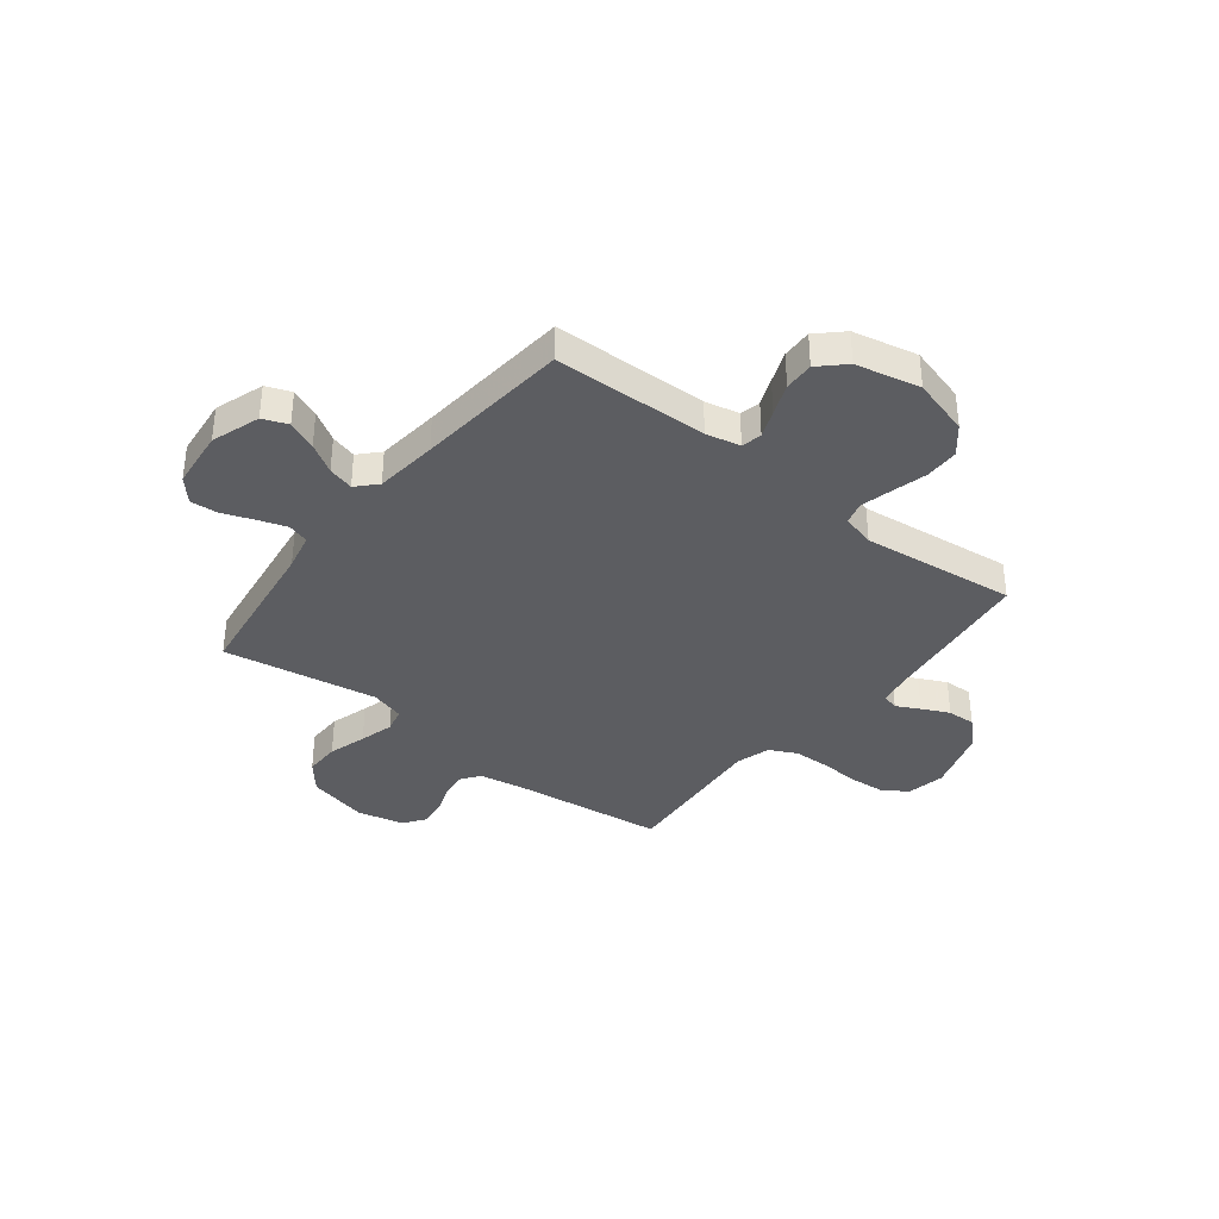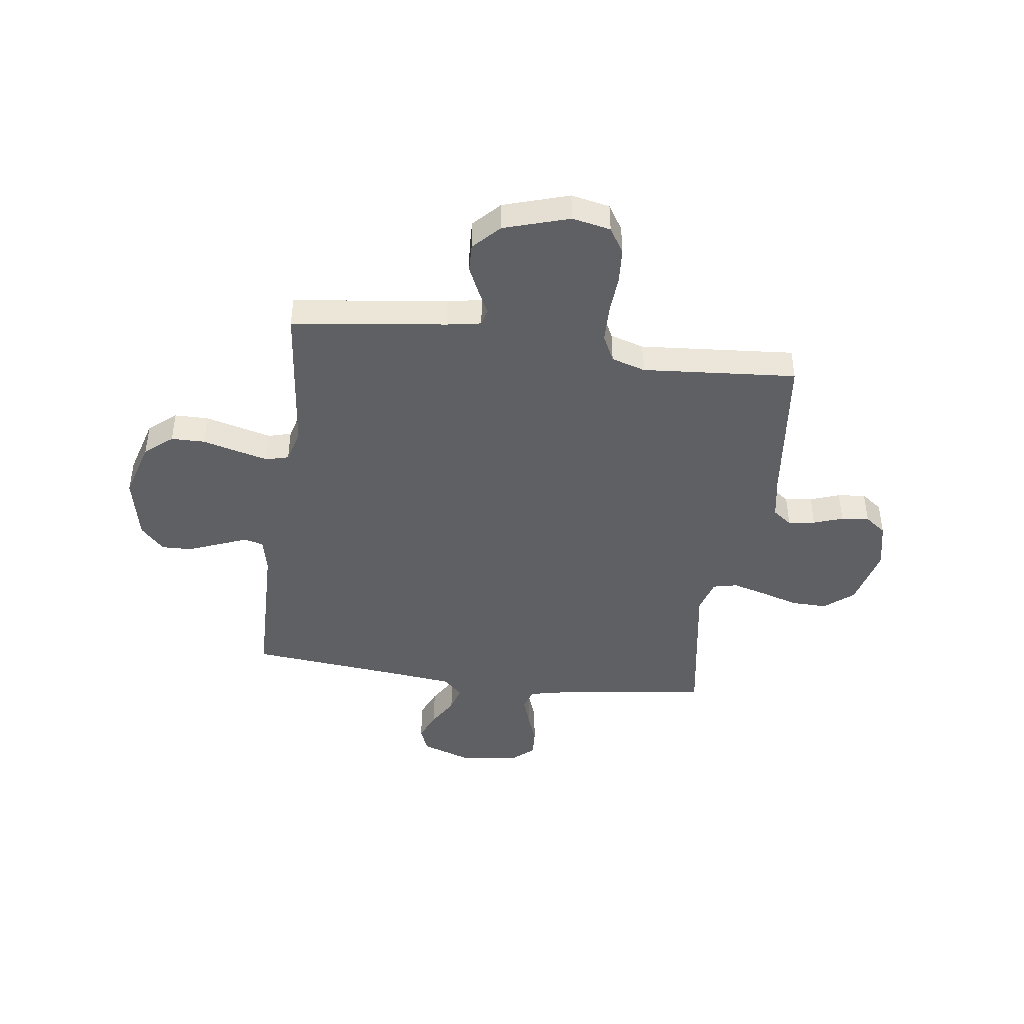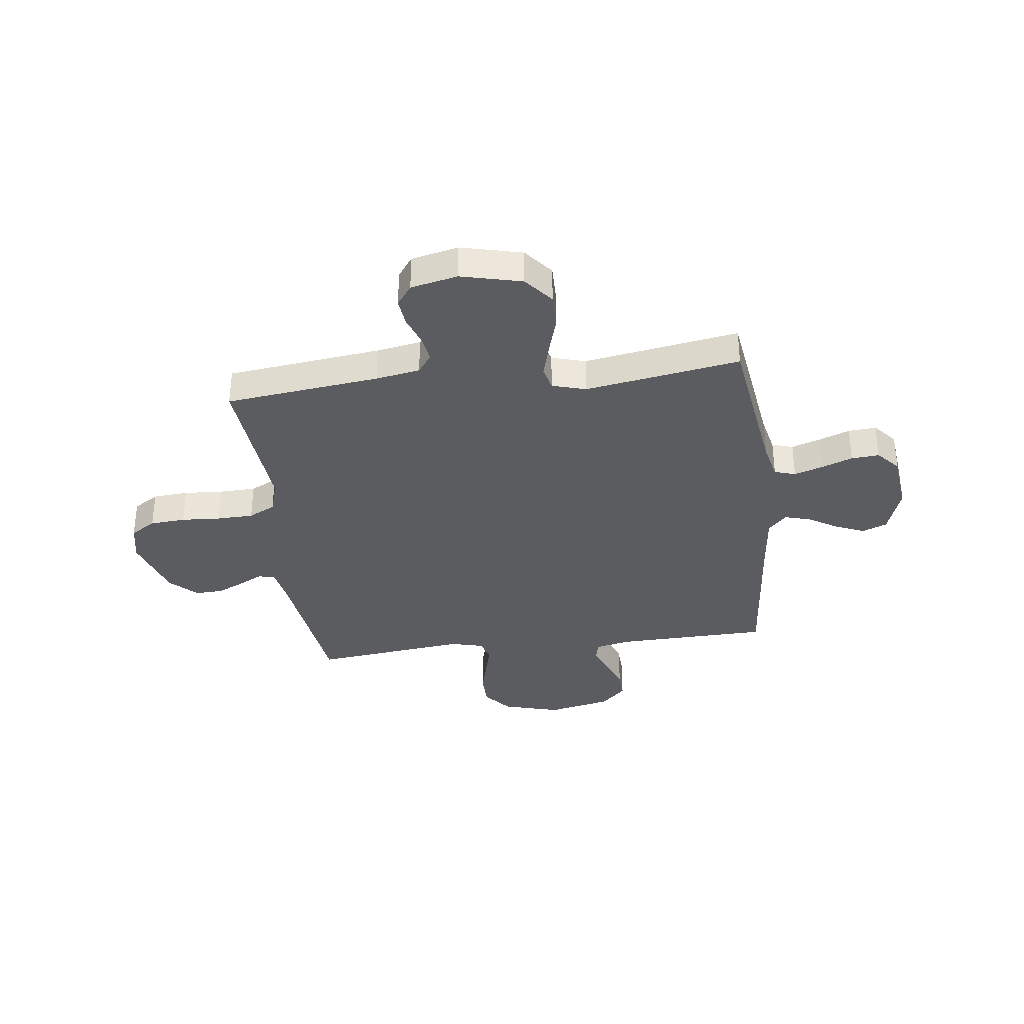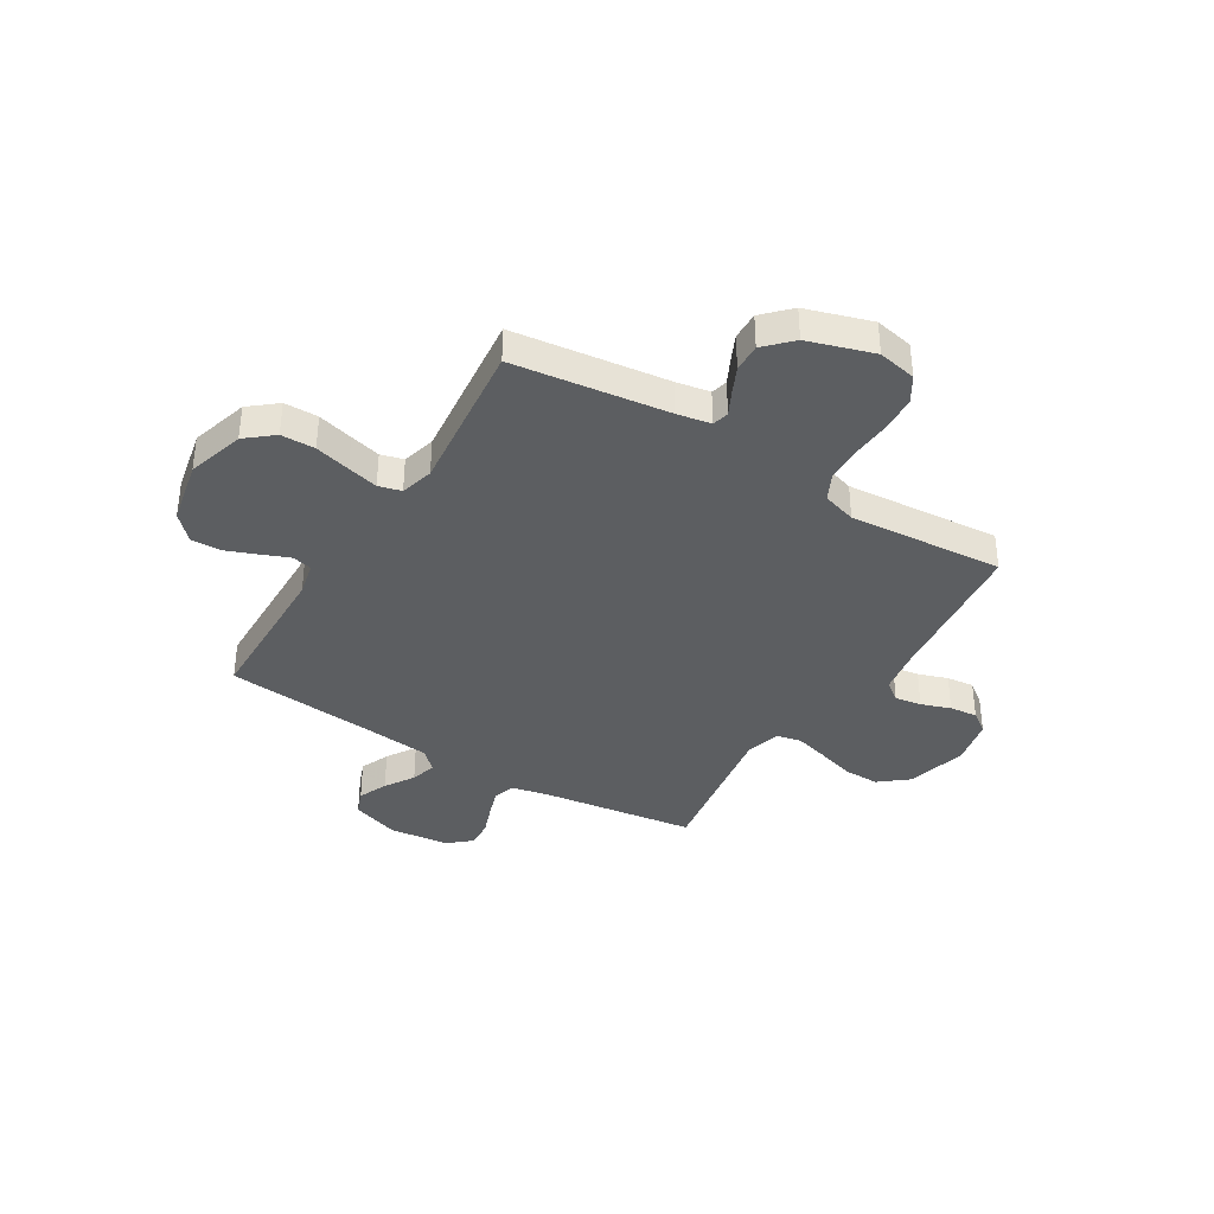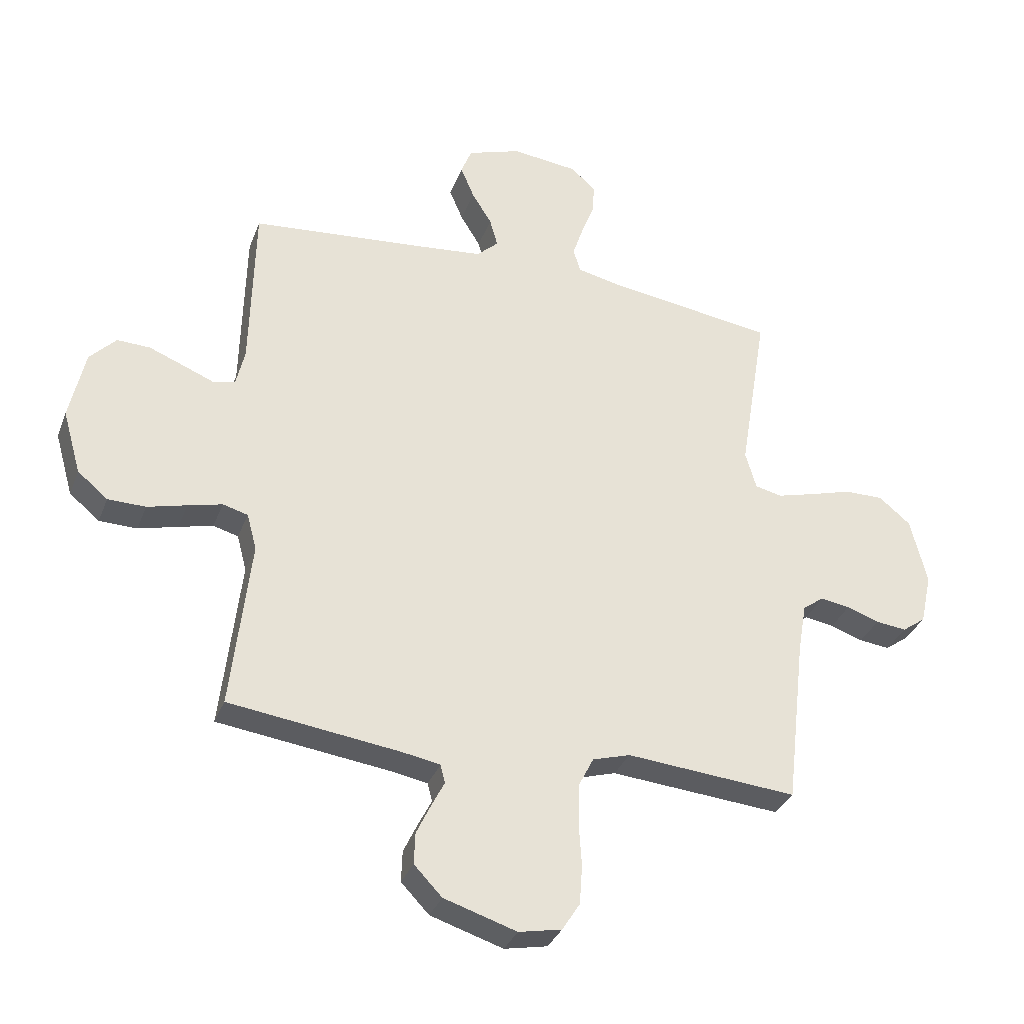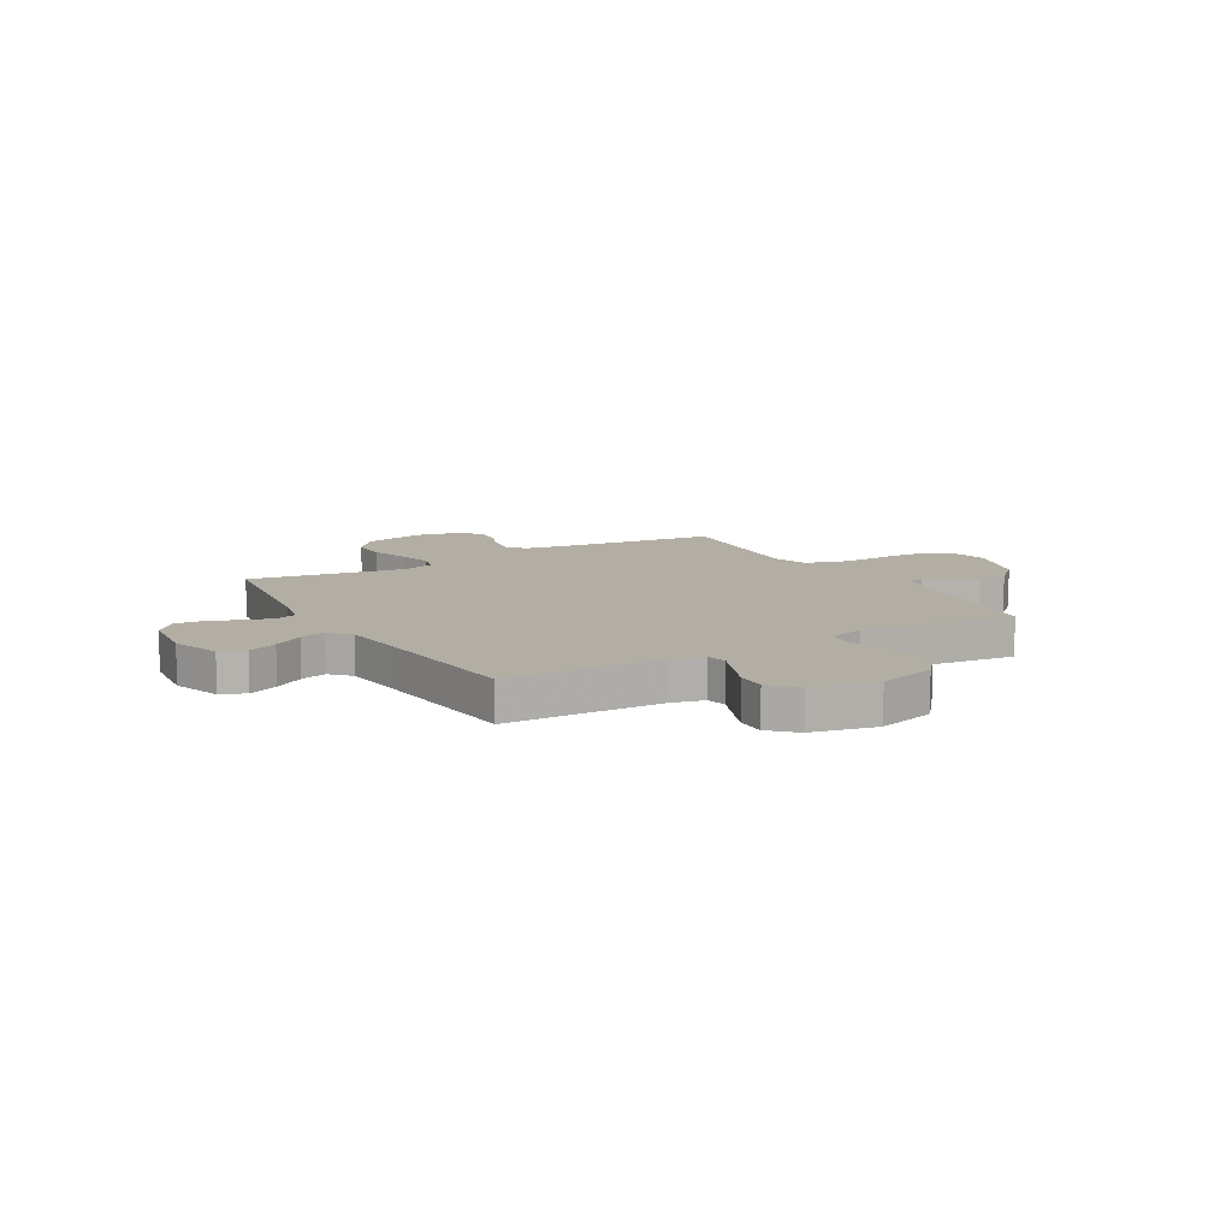
<metadata>
{"format":"obj","ext":"obj","renderer":"f3d","projection":"perspective","resolution":1024,"background":"white","views":[{"elev":-36.5,"azim":51.9,"up":"+Y"},{"elev":-44.1,"azim":172.1,"up":"+Y"},{"elev":-34.7,"azim":-82.8,"up":"+Y"},{"elev":-37.3,"azim":148.3,"up":"+Y"},{"elev":-33.5,"azim":160.9,"up":"+Z"},{"elev":10.9,"azim":59.9,"up":"+Y"}]}
</metadata>
<code>
v 0.5 0.07 0.5
v 0.507 0.07 0.2
v 0.522 0.07 0.134
v 0.561 0.07 0.125
v 0.615 0.07 0.147
v 0.676 0.07 0.171
v 0.734 0.07 0.173
v 0.78 0.07 0.125
v 0.807 0.07 0
v 0.775 0.07 -0.112
v 0.722 0.07 -0.156
v 0.656 0.07 -0.157
v 0.587 0.07 -0.139
v 0.527 0.07 -0.124
v 0.483 0.07 -0.136
v 0.466 0.07 -0.2
v 0.5 0.07 -0.5
v 0.2 0.07 -0.539
v 0.134 0.07 -0.551
v 0.126 0.07 -0.583
v 0.149 0.07 -0.628
v 0.174 0.07 -0.681
v 0.176 0.07 -0.736
v 0.127 0.07 -0.787
v 0 0.07 -0.827
v -0.075 0.07 -0.812
v -0.106 0.07 -0.763
v -0.111 0.07 -0.694
v -0.106 0.07 -0.618
v -0.108 0.07 -0.547
v -0.134 0.07 -0.495
v -0.2 0.07 -0.475
v -0.5 0.07 -0.5
v -0.535 0.07 -0.2
v -0.55 0.07 -0.114
v -0.587 0.07 -0.087
v -0.639 0.07 -0.095
v -0.696 0.07 -0.115
v -0.75 0.07 -0.121
v -0.791 0.07 -0.091
v -0.811 0.07 0
v -0.782 0.07 0.118
v -0.726 0.07 0.164
v -0.657 0.07 0.163
v -0.583 0.07 0.141
v -0.517 0.07 0.123
v -0.47 0.07 0.134
v -0.451 0.07 0.2
v -0.5 0.07 0.5
v -0.2 0.07 0.542
v -0.128 0.07 0.558
v -0.115 0.07 0.599
v -0.133 0.07 0.654
v -0.156 0.07 0.715
v -0.16 0.07 0.769
v -0.116 0.07 0.808
v 0 0.07 0.821
v 0.094 0.07 0.789
v 0.113 0.07 0.741
v 0.089 0.07 0.684
v 0.054 0.07 0.627
v 0.04 0.07 0.577
v 0.078 0.07 0.541
v 0.2 0.07 0.528
v 0.5 0 0.5
v 0.507 0 0.2
v 0.522 0 0.134
v 0.561 0 0.125
v 0.615 0 0.147
v 0.676 0 0.171
v 0.734 0 0.173
v 0.78 0 0.125
v 0.807 0 0
v 0.775 0 -0.112
v 0.722 0 -0.156
v 0.656 0 -0.157
v 0.587 0 -0.139
v 0.527 0 -0.124
v 0.483 0 -0.136
v 0.466 0 -0.2
v 0.5 0 -0.5
v 0.2 0 -0.539
v 0.134 0 -0.551
v 0.126 0 -0.583
v 0.149 0 -0.628
v 0.174 0 -0.681
v 0.176 0 -0.736
v 0.127 0 -0.787
v 0 0 -0.827
v -0.075 0 -0.812
v -0.106 0 -0.763
v -0.111 0 -0.694
v -0.106 0 -0.618
v -0.108 0 -0.547
v -0.134 0 -0.495
v -0.2 0 -0.475
v -0.5 0 -0.5
v -0.535 0 -0.2
v -0.55 0 -0.114
v -0.587 0 -0.087
v -0.639 0 -0.095
v -0.696 0 -0.115
v -0.75 0 -0.121
v -0.791 0 -0.091
v -0.811 0 0
v -0.782 0 0.118
v -0.726 0 0.164
v -0.657 0 0.163
v -0.583 0 0.141
v -0.517 0 0.123
v -0.47 0 0.134
v -0.451 0 0.2
v -0.5 0 0.5
v -0.2 0 0.542
v -0.128 0 0.558
v -0.115 0 0.599
v -0.133 0 0.654
v -0.156 0 0.715
v -0.16 0 0.769
v -0.116 0 0.808
v 0 0 0.821
v 0.094 0 0.789
v 0.113 0 0.741
v 0.089 0 0.684
v 0.054 0 0.627
v 0.04 0 0.577
v 0.078 0 0.541
v 0.2 0 0.528
f 58 59 60 61
f 58 61 62
f 57 58 62
f 56 57 62
f 53 54 55 56
f 52 53 56 62
f 51 52 62 63
f 48 49 50
f 47 48 50 51
f 42 43 44 45
f 42 45 46
f 41 42 46
f 40 41 46 47
f 37 38 39 40
f 36 37 40 47
f 32 33 34
f 31 32 34 35
f 26 27 28 29
f 26 29 30
f 25 26 30
f 24 25 30
f 23 24 30 31
f 20 21 22 23
f 16 17 18
f 15 16 18 19
f 10 11 12 13
f 10 13 14
f 9 10 14
f 8 9 14 15
f 4 5 6 7
f 4 7 8 15
f 64 1 2
f 64 2 3
f 63 64 3
f 51 63 3
f 35 36 47 51
f 35 51 3
f 20 23 31 35
f 19 20 35
f 15 19 35
f 3 4 15 35
f 125 124 123 122
f 126 125 122
f 126 122 121
f 126 121 120
f 120 119 118 117
f 126 120 117 116
f 127 126 116 115
f 114 113 112
f 115 114 112 111
f 109 108 107 106
f 110 109 106
f 110 106 105
f 111 110 105 104
f 104 103 102 101
f 111 104 101 100
f 98 97 96
f 99 98 96 95
f 93 92 91 90
f 94 93 90
f 94 90 89
f 94 89 88
f 95 94 88 87
f 87 86 85 84
f 82 81 80
f 83 82 80 79
f 77 76 75 74
f 78 77 74
f 78 74 73
f 79 78 73 72
f 71 70 69 68
f 79 72 71 68
f 66 65 128
f 67 66 128
f 67 128 127
f 67 127 115
f 115 111 100 99
f 67 115 99
f 99 95 87 84
f 99 84 83
f 99 83 79
f 99 79 68 67
f 1 65 66 2
f 2 66 67 3
f 3 67 68 4
f 4 68 69 5
f 5 69 70 6
f 6 70 71 7
f 7 71 72 8
f 8 72 73 9
f 9 73 74 10
f 10 74 75 11
f 11 75 76 12
f 12 76 77 13
f 13 77 78 14
f 14 78 79 15
f 15 79 80 16
f 16 80 81 17
f 17 81 82 18
f 18 82 83 19
f 19 83 84 20
f 20 84 85 21
f 21 85 86 22
f 22 86 87 23
f 23 87 88 24
f 24 88 89 25
f 25 89 90 26
f 26 90 91 27
f 27 91 92 28
f 28 92 93 29
f 29 93 94 30
f 30 94 95 31
f 31 95 96 32
f 32 96 97 33
f 33 97 98 34
f 34 98 99 35
f 35 99 100 36
f 36 100 101 37
f 37 101 102 38
f 38 102 103 39
f 39 103 104 40
f 40 104 105 41
f 41 105 106 42
f 42 106 107 43
f 43 107 108 44
f 44 108 109 45
f 45 109 110 46
f 46 110 111 47
f 47 111 112 48
f 48 112 113 49
f 49 113 114 50
f 50 114 115 51
f 51 115 116 52
f 52 116 117 53
f 53 117 118 54
f 54 118 119 55
f 55 119 120 56
f 56 120 121 57
f 57 121 122 58
f 58 122 123 59
f 59 123 124 60
f 60 124 125 61
f 61 125 126 62
f 62 126 127 63
f 63 127 128 64
f 64 128 65 1

</code>
